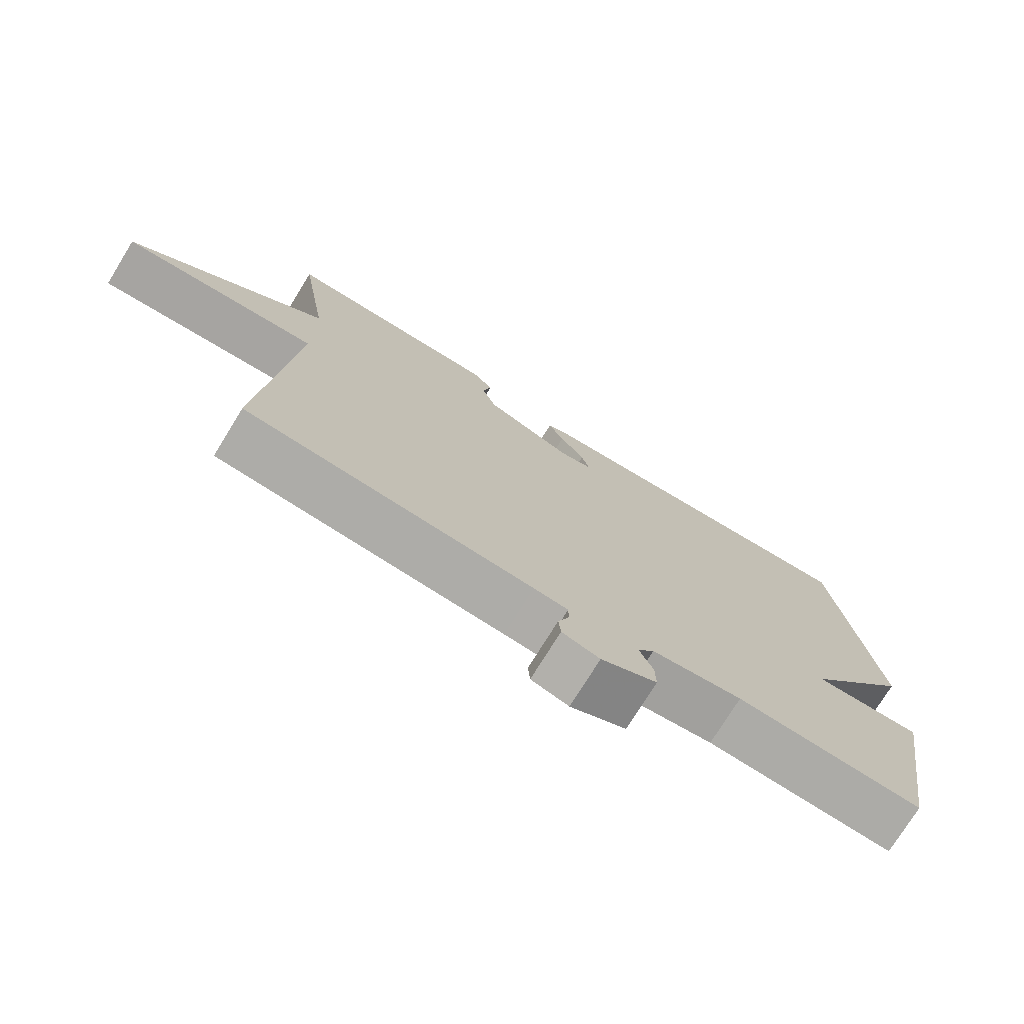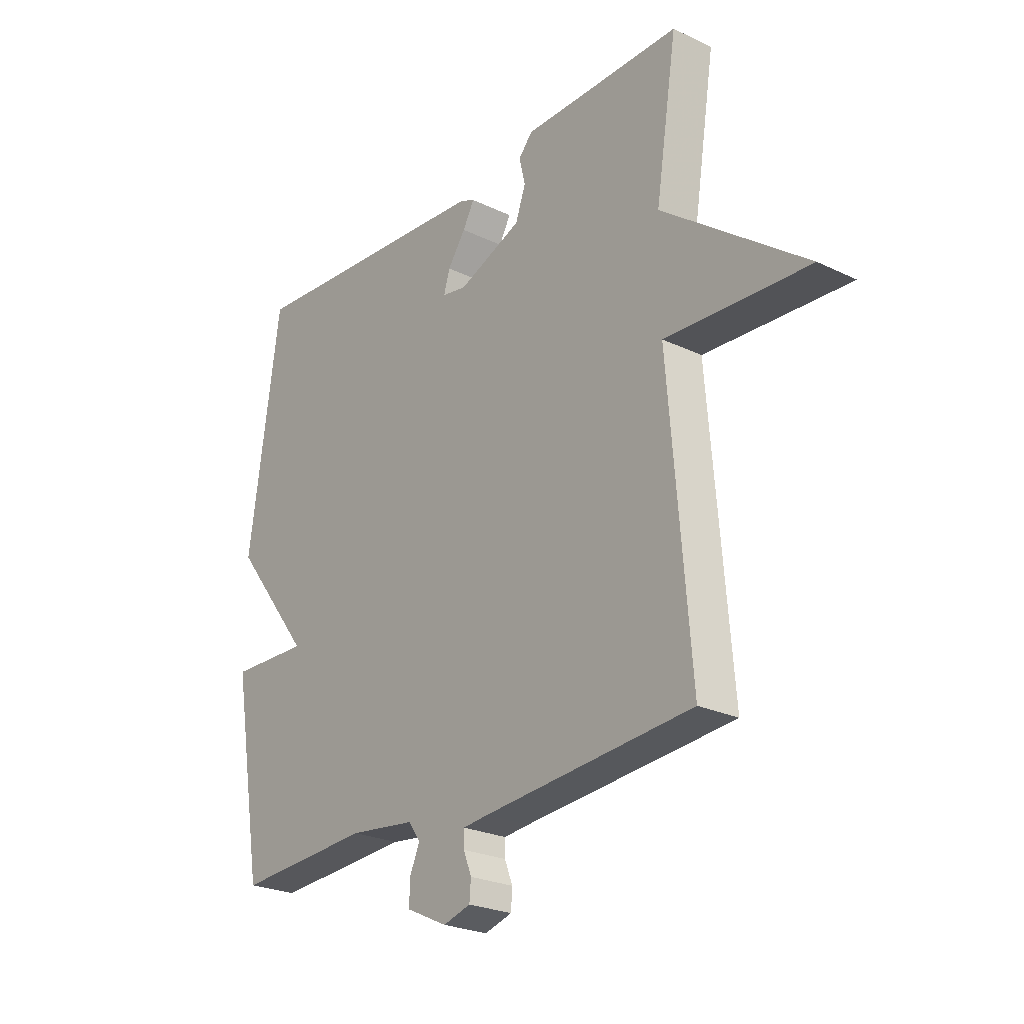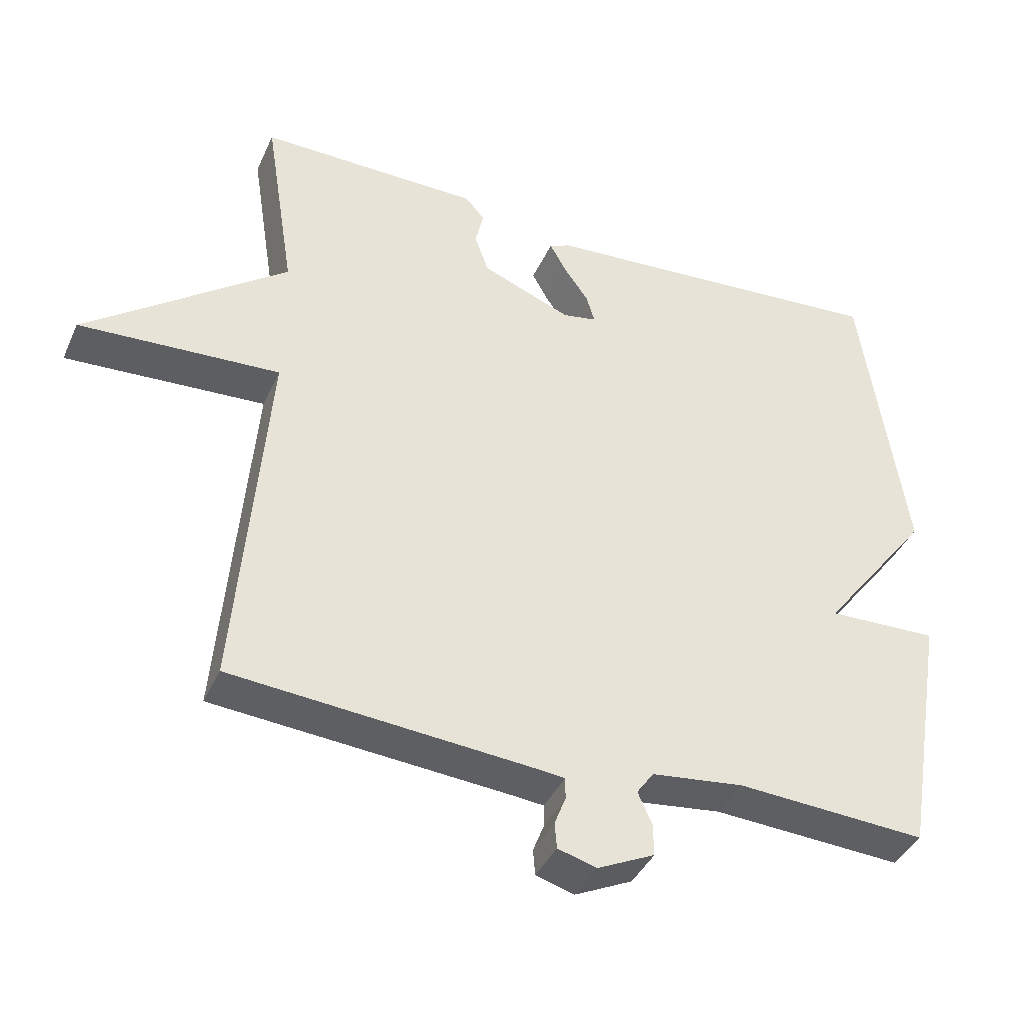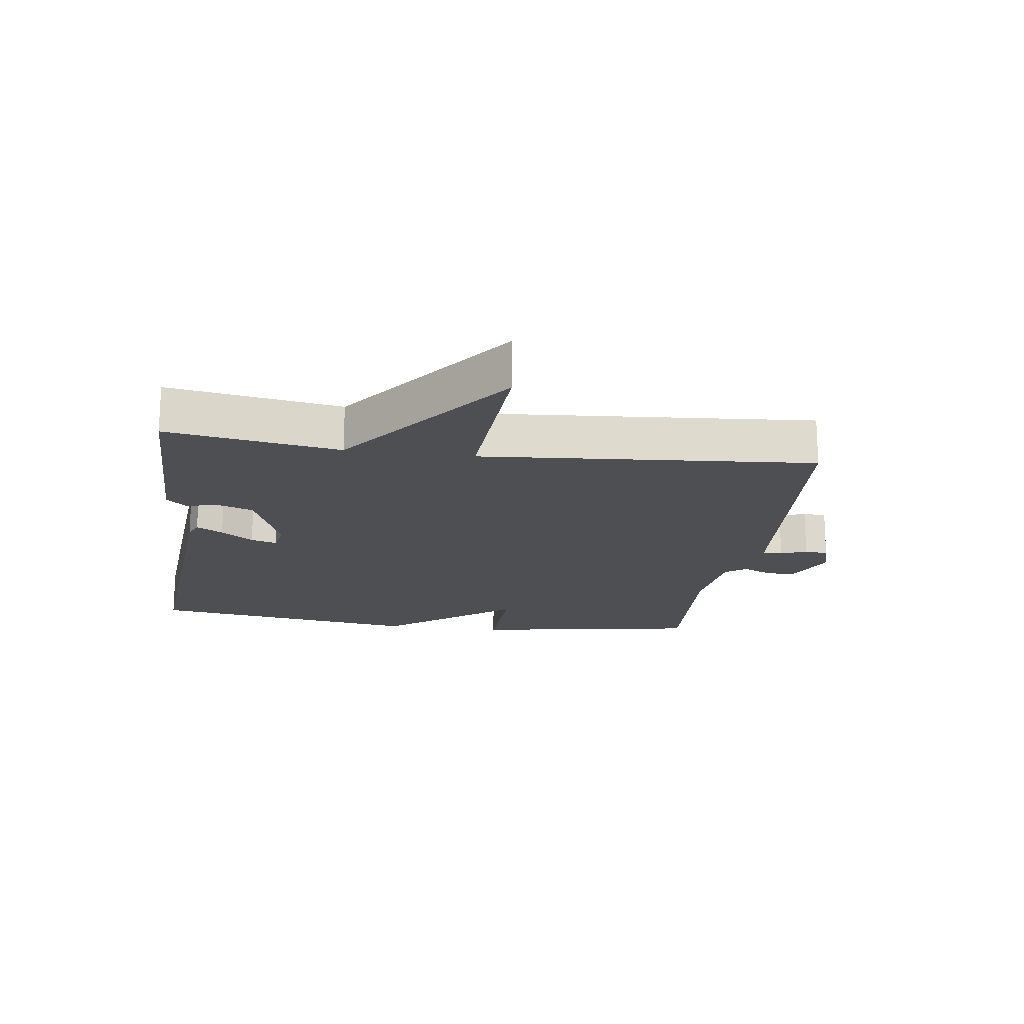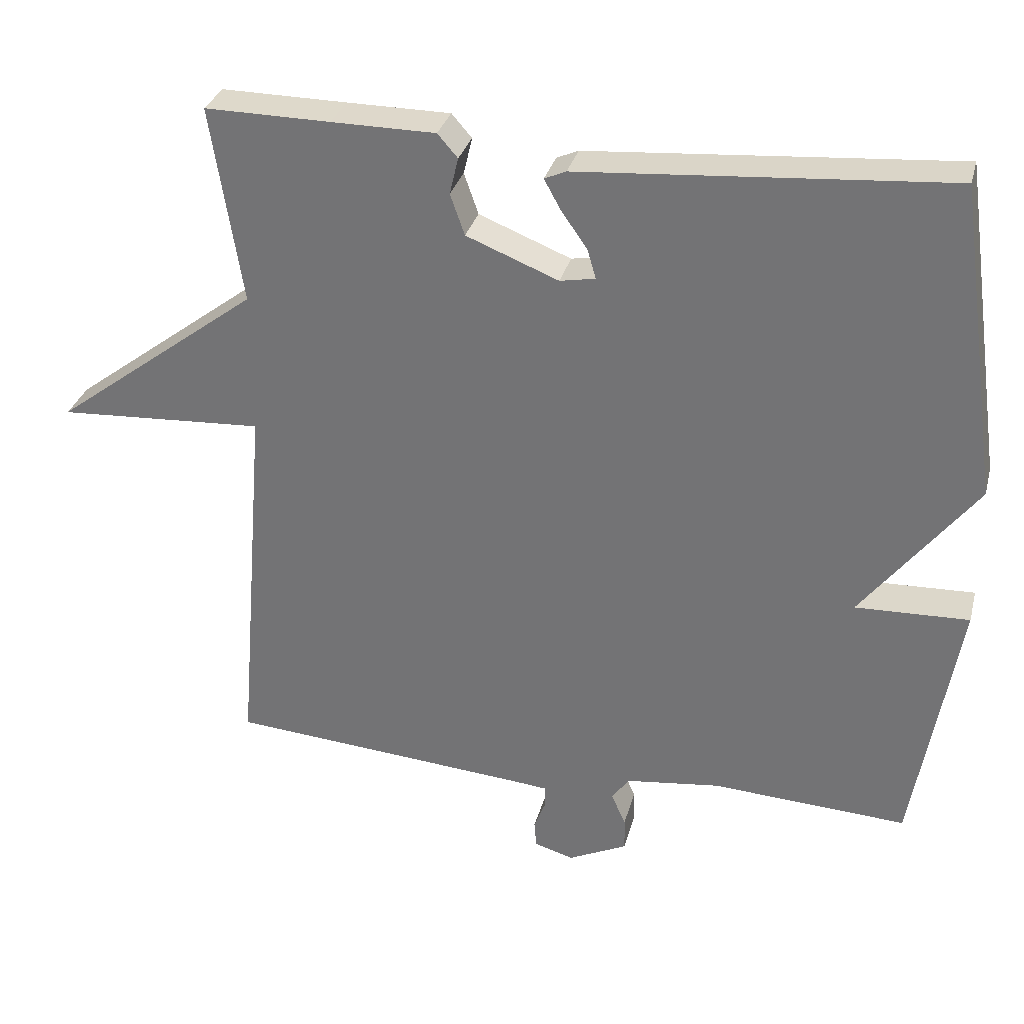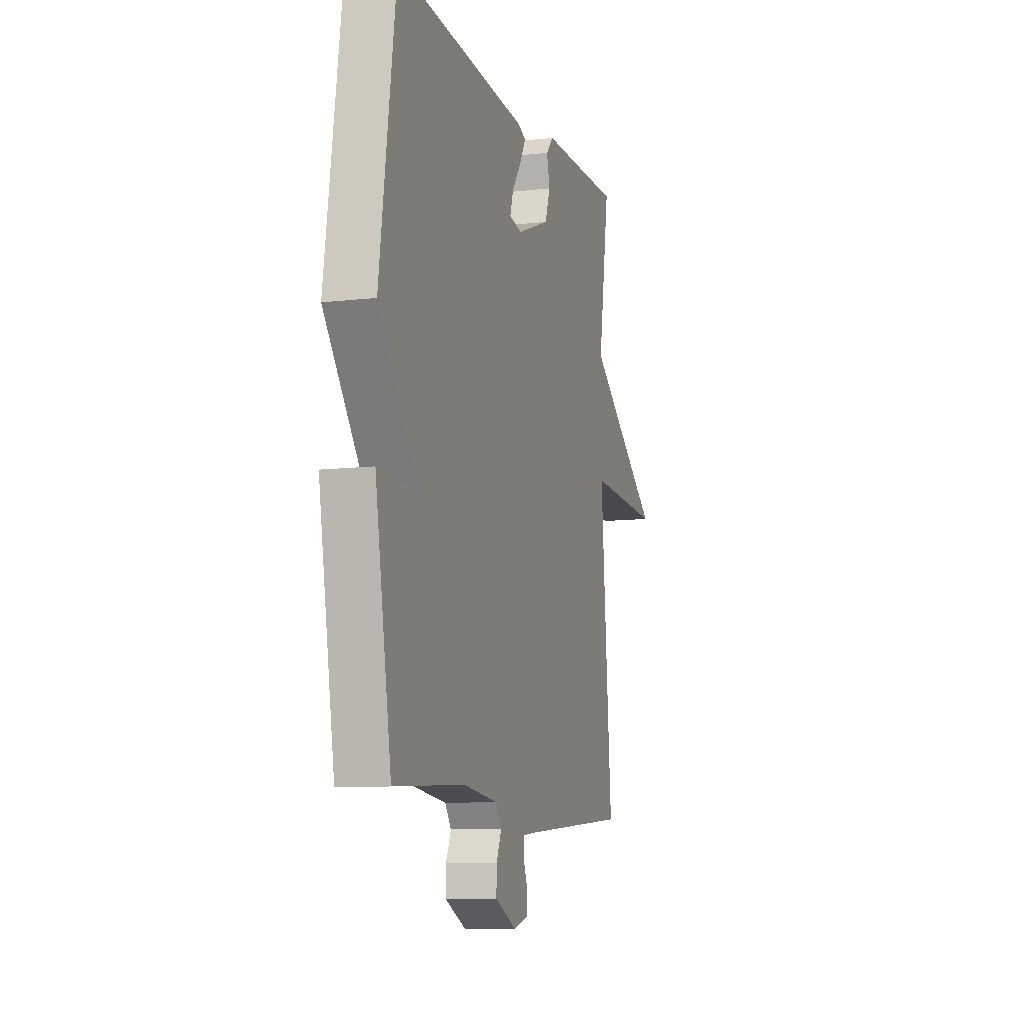
<metadata>
{"format":"obj","ext":"obj","renderer":"f3d","projection":"perspective","resolution":1024,"background":"white","views":[{"elev":-74.9,"azim":148.4,"up":"+Z"},{"elev":-24.8,"azim":51.9,"up":"+Z"},{"elev":-40.0,"azim":157.3,"up":"+Z"},{"elev":-18.2,"azim":82.0,"up":"+Y"},{"elev":31.4,"azim":-165.8,"up":"+Z"},{"elev":-9.6,"azim":-73.0,"up":"+Z"}]}
</metadata>
<code>
v -0.5 0.07 0.5
v 0.01 0.07 0.462
v 0.04 0.07 0.449
v 0.017 0.07 0.407
v -0.019 0.07 0.356
v -0.031 0.07 0.315
v 0.018 0.07 0.306
v 0.146 0.07 0.357
v 0.166 0.07 0.414
v 0.154 0.07 0.465
v 0.182 0.07 0.497
v 0.326 0.07 0.498
v 0.5 0.07 0.5
v 0.457 0.07 0.226
v 0.744 0.07 0.01
v 0.457 0.07 0.026
v 0.5 0.07 -0.5
v 0.081 0.07 -0.534
v 0.031 0.07 -0.539
v 0.031 0.07 -0.57
v 0.047 0.07 -0.611
v 0.044 0.07 -0.648
v -0.011 0.07 -0.664
v -0.093 0.07 -0.625
v -0.092 0.07 -0.579
v -0.072 0.07 -0.534
v -0.096 0.07 -0.5
v -0.228 0.07 -0.484
v -0.5 0.07 -0.5
v -0.562 0.07 -0.136
v -0.404 0.07 -0.141
v -0.562 0.07 0.064
v -0.5 0 0.5
v 0.01 0 0.462
v 0.04 0 0.449
v 0.017 0 0.407
v -0.019 0 0.356
v -0.031 0 0.315
v 0.018 0 0.306
v 0.146 0 0.357
v 0.166 0 0.414
v 0.154 0 0.465
v 0.182 0 0.497
v 0.326 0 0.498
v 0.5 0 0.5
v 0.457 0 0.226
v 0.744 0 0.01
v 0.457 0 0.026
v 0.5 0 -0.5
v 0.081 0 -0.534
v 0.031 0 -0.539
v 0.031 0 -0.57
v 0.047 0 -0.611
v 0.044 0 -0.648
v -0.011 0 -0.664
v -0.093 0 -0.625
v -0.092 0 -0.579
v -0.072 0 -0.534
v -0.096 0 -0.5
v -0.228 0 -0.484
v -0.5 0 -0.5
v -0.562 0 -0.136
v -0.404 0 -0.141
v -0.562 0 0.064
f 3 4 5
f 2 3 5
f 1 2 5
f 32 1 5
f 31 32 5
f 28 29 30 31
f 27 28 31
f 24 25 26
f 23 24 26
f 22 23 26
f 21 22 26
f 20 21 26
f 19 20 26 27
f 18 19 27 31
f 16 17 18 31
f 14 15 16
f 12 13 14
f 12 14 16
f 11 12 16
f 10 11 16
f 9 10 16
f 8 9 16
f 7 8 16 31
f 31 5 6
f 6 7 31
f 37 36 35
f 37 35 34
f 37 34 33
f 37 33 64
f 37 64 63
f 63 62 61 60
f 63 60 59
f 58 57 56
f 58 56 55
f 58 55 54
f 58 54 53
f 58 53 52
f 59 58 52 51
f 63 59 51 50
f 63 50 49 48
f 48 47 46
f 46 45 44
f 48 46 44
f 48 44 43
f 48 43 42
f 48 42 41
f 48 41 40
f 63 48 40 39
f 38 37 63
f 63 39 38
f 1 33 34 2
f 2 34 35 3
f 3 35 36 4
f 4 36 37 5
f 5 37 38 6
f 6 38 39 7
f 7 39 40 8
f 8 40 41 9
f 9 41 42 10
f 10 42 43 11
f 11 43 44 12
f 12 44 45 13
f 13 45 46 14
f 14 46 47 15
f 15 47 48 16
f 16 48 49 17
f 17 49 50 18
f 18 50 51 19
f 19 51 52 20
f 20 52 53 21
f 21 53 54 22
f 22 54 55 23
f 23 55 56 24
f 24 56 57 25
f 25 57 58 26
f 26 58 59 27
f 27 59 60 28
f 28 60 61 29
f 29 61 62 30
f 30 62 63 31
f 31 63 64 32
f 32 64 33 1

</code>
